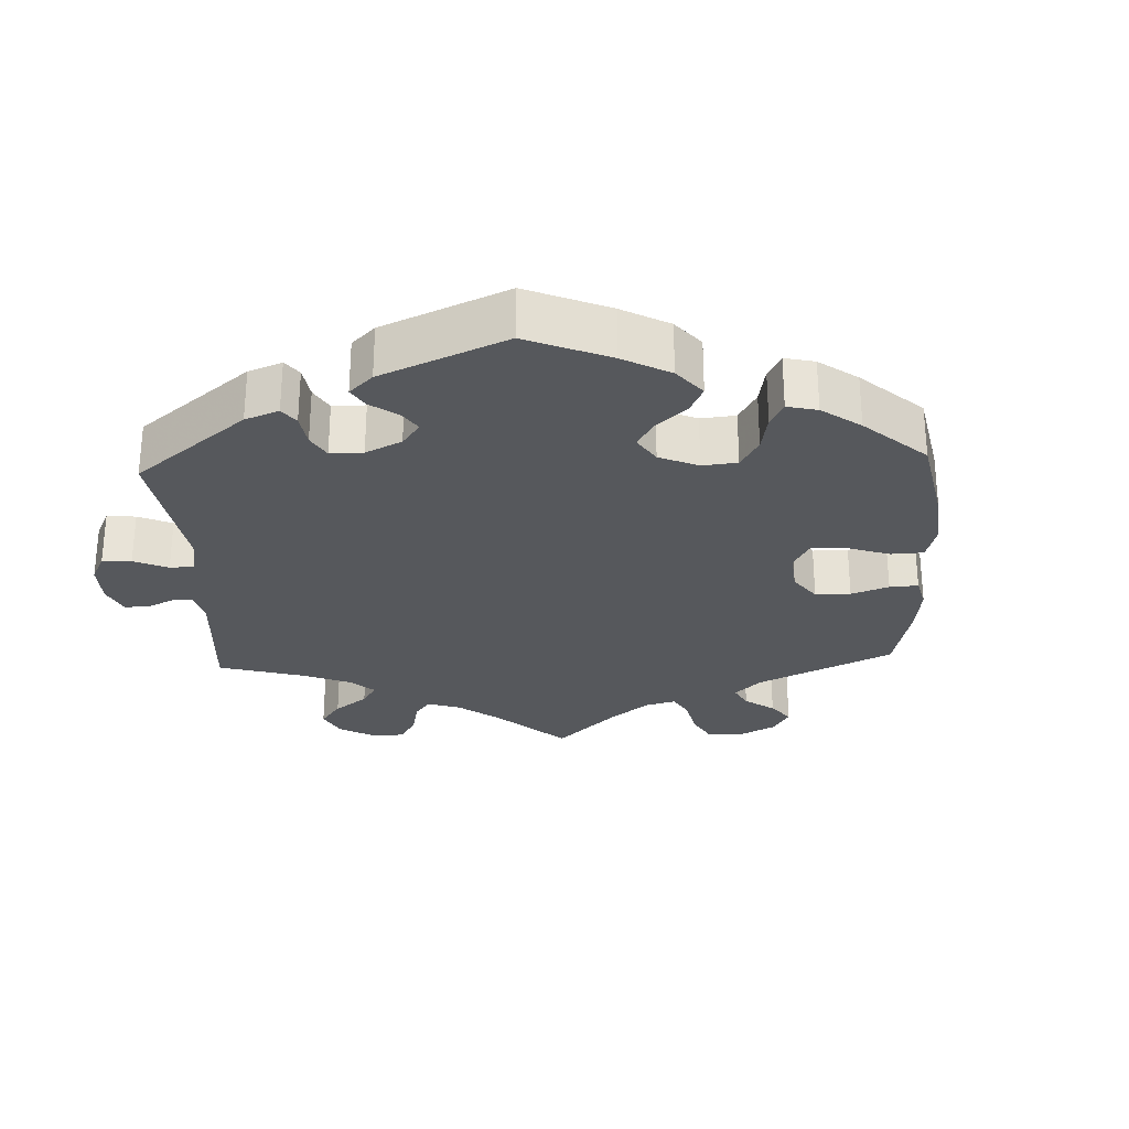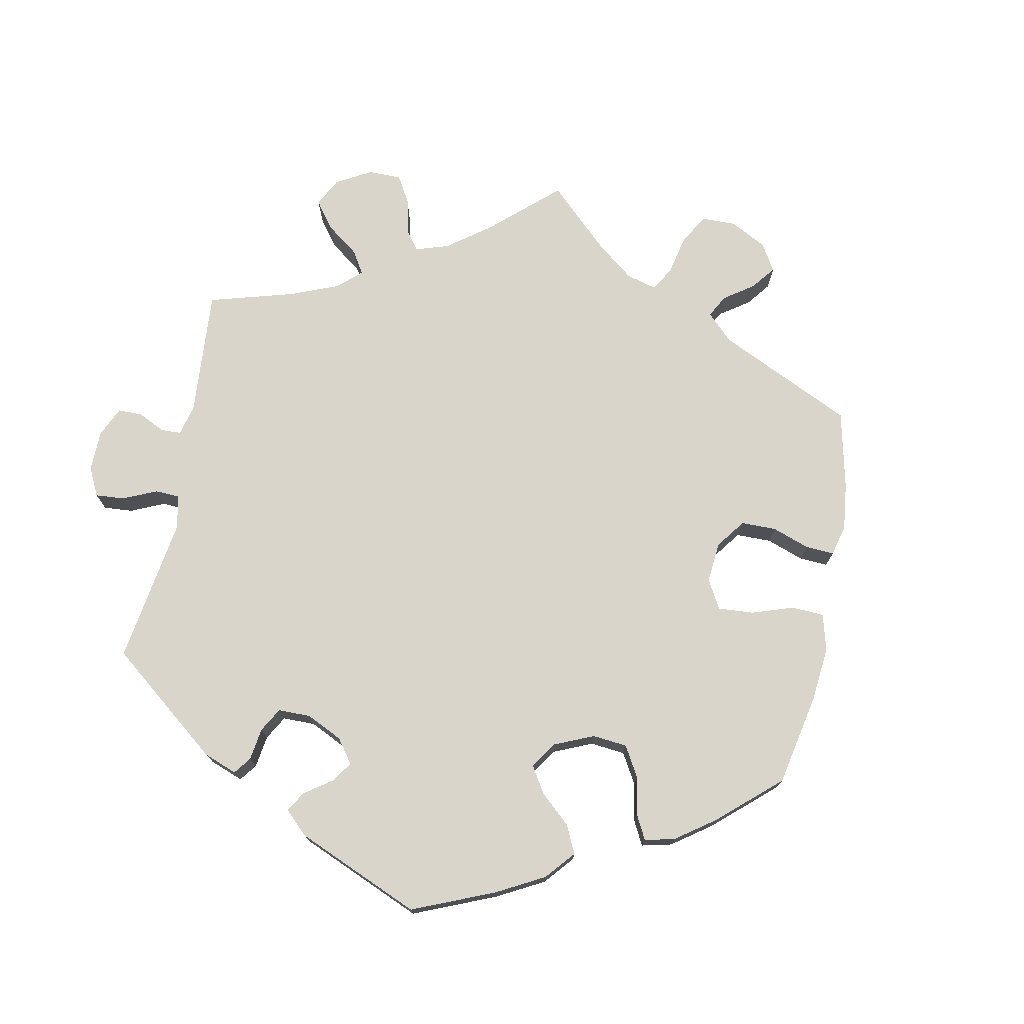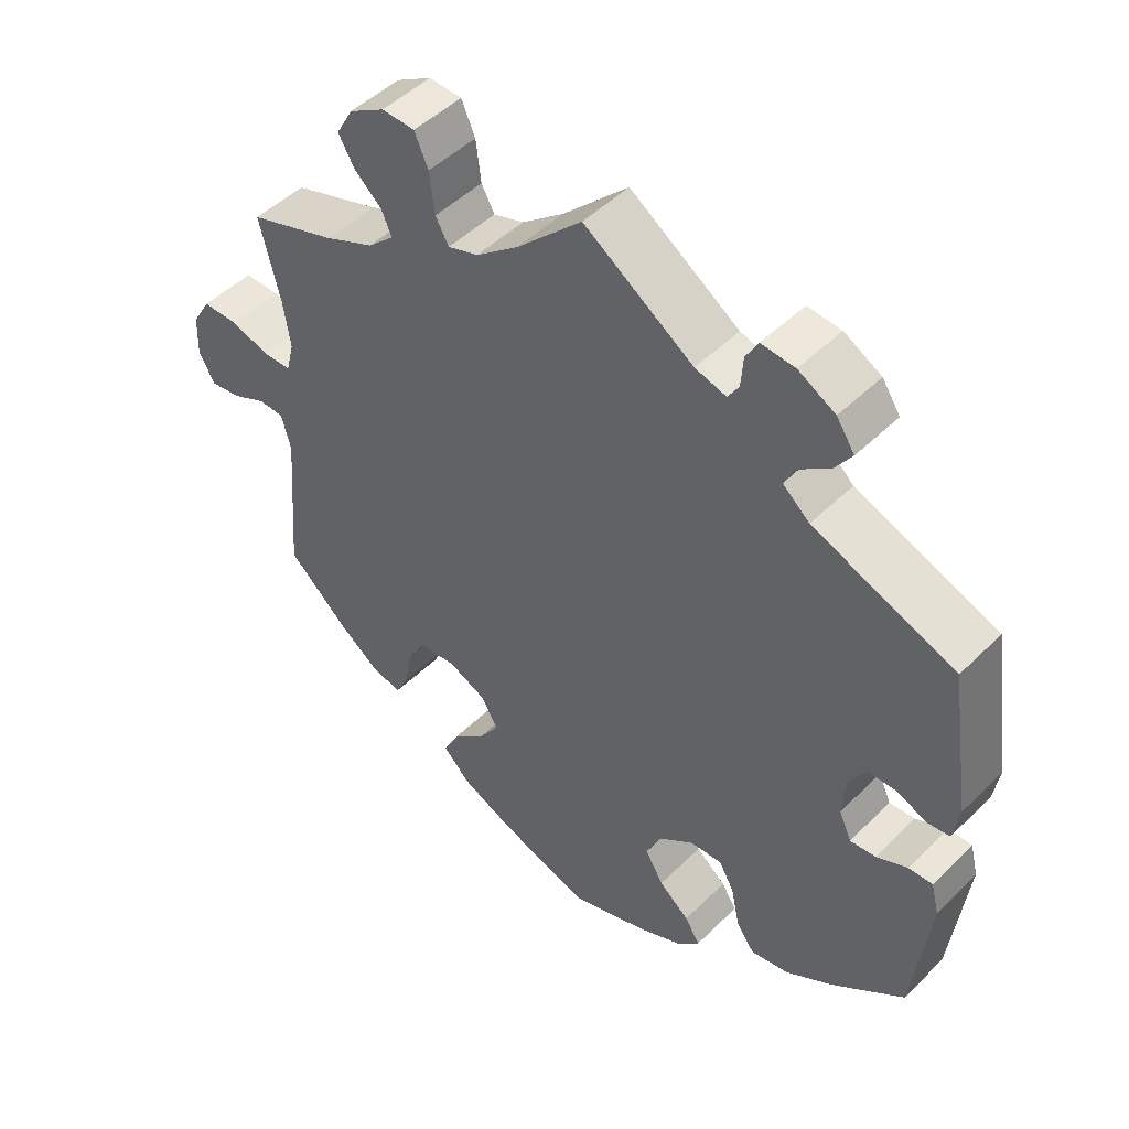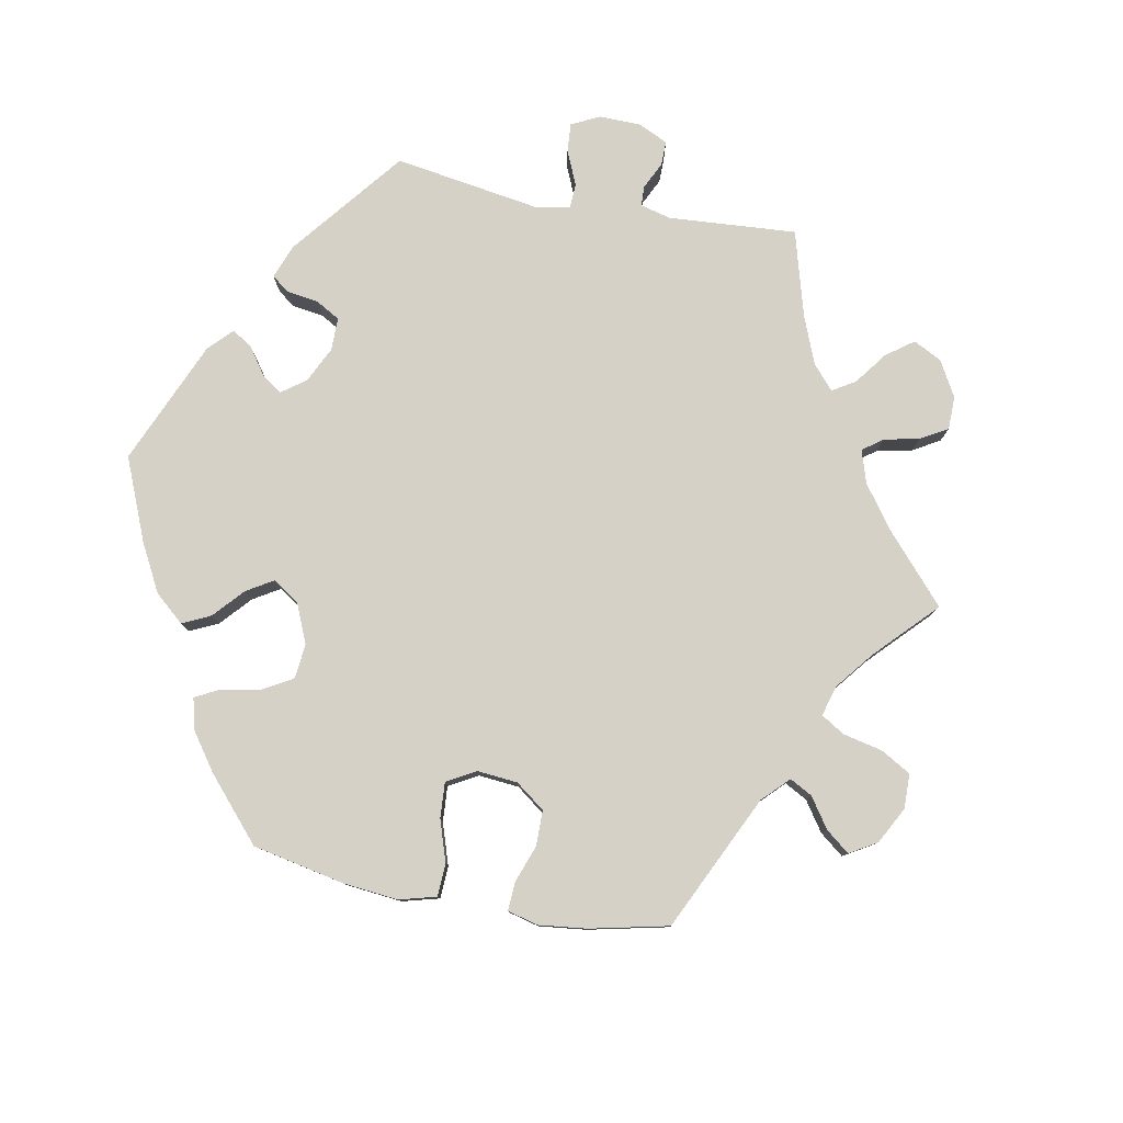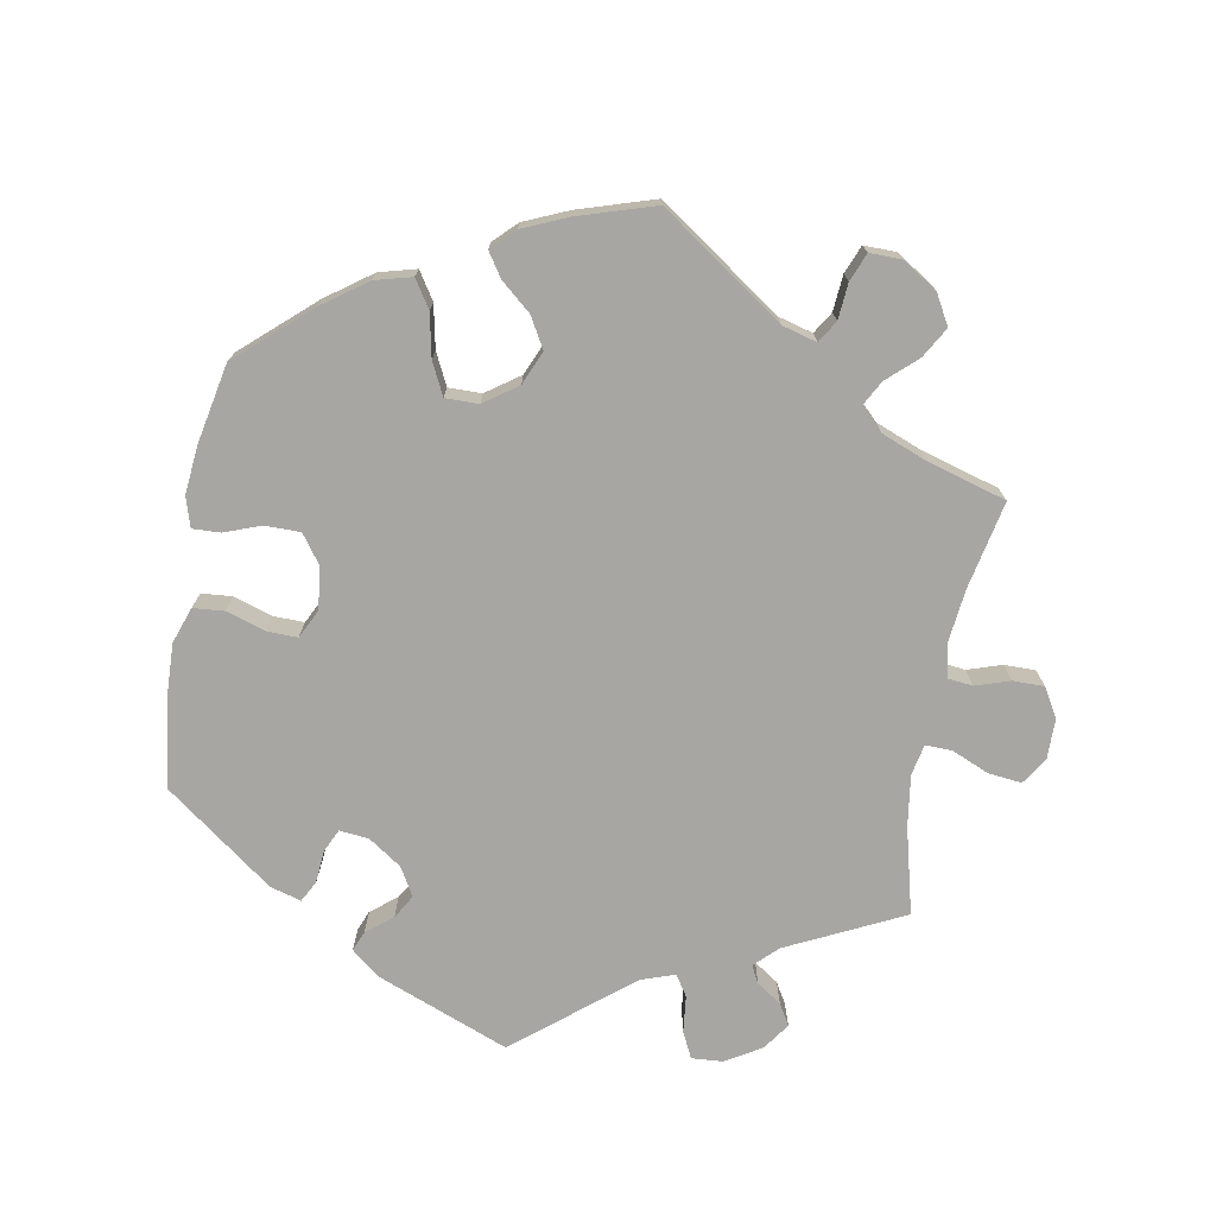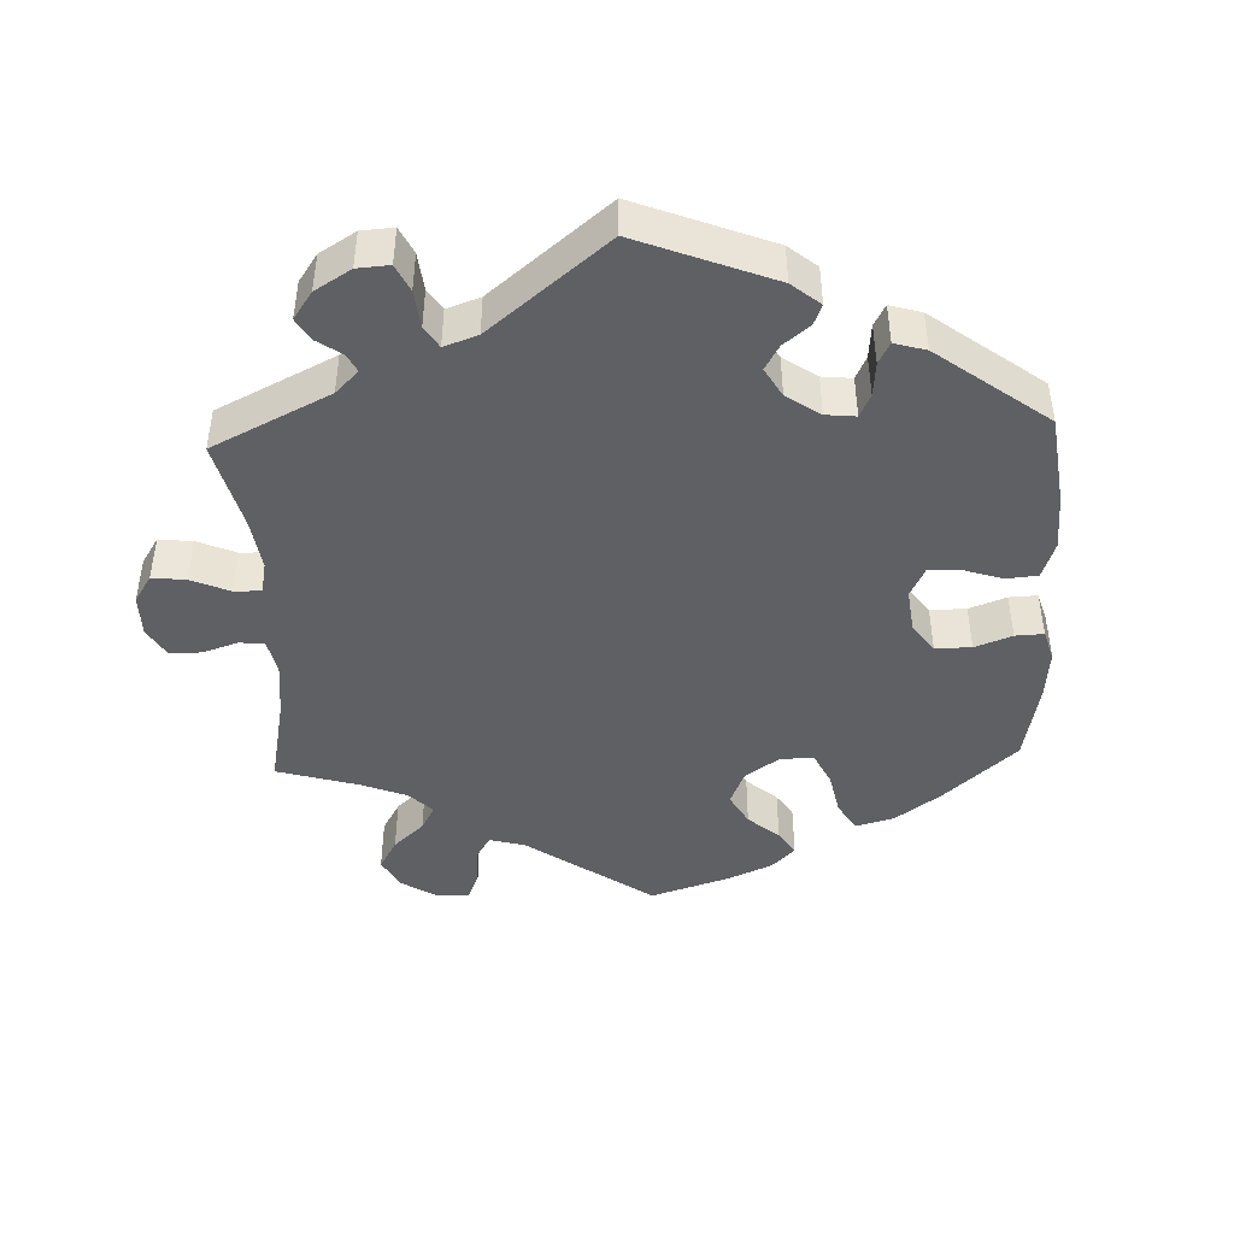
<metadata>
{"format":"obj","ext":"obj","renderer":"f3d","projection":"perspective","resolution":1024,"background":"white","views":[{"elev":-27.9,"azim":122.6,"up":"+Y"},{"elev":74.3,"azim":131.0,"up":"+Y"},{"elev":48.3,"azim":42.5,"up":"+Z"},{"elev":79.5,"azim":-139.3,"up":"+Y"},{"elev":-74.0,"azim":-130.3,"up":"+Y"},{"elev":-44.9,"azim":62.4,"up":"+Y"}]}
</metadata>
<code>
v 0.53 0.07 0.091
v 0.522 0.07 0.041
v 0.492 0.07 0.037
v 0.449 0.07 0.054
v 0.41 0.07 0.054
v 0.387 0.07 0.014
v 0.383 0.07 -0.042
v 0.4 0.07 -0.08
v 0.435 0.07 -0.077
v 0.478 0.07 -0.057
v 0.511 0.07 -0.056
v 0.522 0.07 -0.1
v 0.5 0.07 -0.289
v 0.4 0.07 -0.366
v 0.336 0.07 -0.406
v 0.283 0.07 -0.416
v 0.258 0.07 -0.38
v 0.246 0.07 -0.324
v 0.225 0.07 -0.286
v 0.18 0.07 -0.289
v 0.132 0.07 -0.325
v 0.112 0.07 -0.37
v 0.137 0.07 -0.413
v 0.179 0.07 -0.448
v 0.2 0.07 -0.481
v 0.17 0.07 -0.513
v 0.109 0.07 -0.541
v 0 0.07 -0.578
v -0.126 0.07 -0.536
v -0.197 0.07 -0.504
v -0.235 0.07 -0.466
v -0.214 0.07 -0.425
v -0.168 0.07 -0.384
v -0.14 0.07 -0.342
v -0.164 0.07 -0.302
v -0.216 0.07 -0.278
v -0.267 0.07 -0.284
v -0.292 0.07 -0.327
v -0.302 0.07 -0.382
v -0.32 0.07 -0.418
v -0.363 0.07 -0.406
v -0.417 0.07 -0.366
v -0.501 0.07 -0.289
v -0.484 0.07 -0.079
v -0.497 0.07 -0.03
v -0.533 0.07 -0.029
v -0.579 0.07 -0.051
v -0.621 0.07 -0.057
v -0.643 0.07 -0.018
v -0.641 0.07 0.04
v -0.616 0.07 0.082
v -0.567 0.07 0.082
v -0.513 0.07 0.065
v -0.474 0.07 0.066
v -0.463 0.07 0.109
v -0.473 0.07 0.176
v -0.501 0.07 0.289
v -0.381 0.07 0.329
v -0.313 0.07 0.359
v -0.277 0.07 0.392
v -0.291 0.07 0.424
v -0.329 0.07 0.458
v -0.351 0.07 0.496
v -0.328 0.07 0.537
v -0.279 0.07 0.566
v -0.234 0.07 0.564
v -0.215 0.07 0.521
v -0.208 0.07 0.464
v -0.19 0.07 0.431
v -0.148 0.07 0.445
v -0.091 0.07 0.49
v -0.001 0.07 0.578
v 0.149 0.07 0.477
v 0.192 0.07 0.465
v 0.207 0.07 0.489
v 0.21 0.07 0.531
v 0.227 0.07 0.561
v 0.273 0.07 0.557
v 0.324 0.07 0.529
v 0.349 0.07 0.492
v 0.326 0.07 0.458
v 0.284 0.07 0.427
v 0.268 0.07 0.396
v 0.305 0.07 0.364
v 0.5 0.07 0.289
v 0.53 0 0.091
v 0.522 0 0.041
v 0.492 0 0.037
v 0.449 0 0.054
v 0.41 0 0.054
v 0.387 0 0.014
v 0.383 0 -0.042
v 0.4 0 -0.08
v 0.435 0 -0.077
v 0.478 0 -0.057
v 0.511 0 -0.056
v 0.522 0 -0.1
v 0.5 0 -0.289
v 0.4 0 -0.366
v 0.336 0 -0.406
v 0.283 0 -0.416
v 0.258 0 -0.38
v 0.246 0 -0.324
v 0.225 0 -0.286
v 0.18 0 -0.289
v 0.132 0 -0.325
v 0.112 0 -0.37
v 0.137 0 -0.413
v 0.179 0 -0.448
v 0.2 0 -0.481
v 0.17 0 -0.513
v 0.109 0 -0.541
v 0 0 -0.578
v -0.126 0 -0.536
v -0.197 0 -0.504
v -0.235 0 -0.466
v -0.214 0 -0.425
v -0.168 0 -0.384
v -0.14 0 -0.342
v -0.164 0 -0.302
v -0.216 0 -0.278
v -0.267 0 -0.284
v -0.292 0 -0.327
v -0.302 0 -0.382
v -0.32 0 -0.418
v -0.363 0 -0.406
v -0.417 0 -0.366
v -0.501 0 -0.289
v -0.484 0 -0.079
v -0.497 0 -0.03
v -0.533 0 -0.029
v -0.579 0 -0.051
v -0.621 0 -0.057
v -0.643 0 -0.018
v -0.641 0 0.04
v -0.616 0 0.082
v -0.567 0 0.082
v -0.513 0 0.065
v -0.474 0 0.066
v -0.463 0 0.109
v -0.473 0 0.176
v -0.501 0 0.289
v -0.381 0 0.329
v -0.313 0 0.359
v -0.277 0 0.392
v -0.291 0 0.424
v -0.329 0 0.458
v -0.351 0 0.496
v -0.328 0 0.537
v -0.279 0 0.566
v -0.234 0 0.564
v -0.215 0 0.521
v -0.208 0 0.464
v -0.19 0 0.431
v -0.148 0 0.445
v -0.091 0 0.49
v -0.001 0 0.578
v 0.149 0 0.477
v 0.192 0 0.465
v 0.207 0 0.489
v 0.21 0 0.531
v 0.227 0 0.561
v 0.273 0 0.557
v 0.324 0 0.529
v 0.349 0 0.492
v 0.326 0 0.458
v 0.284 0 0.427
v 0.268 0 0.396
v 0.305 0 0.364
v 0.5 0 0.289
f 84 85 1 2
f 83 84 2 3
f 79 80 81 82
f 79 82 83
f 78 79 83
f 75 76 77 78
f 74 75 78 83
f 73 74 83 3
f 71 72 73 3
f 65 66 67 68
f 65 68 69
f 64 65 69
f 61 62 63 64
f 60 61 64 69
f 59 60 69 70
f 56 57 58
f 55 56 58 59
f 54 55 59 70
f 50 51 52 53
f 50 53 54
f 49 50 54
f 46 47 48 49
f 45 46 49 54
f 44 45 54 70
f 38 39 40 41
f 37 38 41 42
f 30 31 32 33
f 30 33 34
f 29 30 34
f 28 29 34
f 27 28 34
f 26 27 34 35
f 23 24 25 26
f 22 23 26 35
f 15 16 17 18
f 15 18 19
f 14 15 19
f 13 14 19
f 12 13 19
f 9 10 11 12
f 8 9 12 19
f 7 8 19 20
f 70 71 3 4
f 37 42 43 44
f 36 37 44 70
f 21 22 35 36
f 6 7 20 21
f 5 6 21 36
f 70 4 5
f 5 36 70
f 87 86 170 169
f 88 87 169 168
f 167 166 165 164
f 168 167 164
f 168 164 163
f 163 162 161 160
f 168 163 160 159
f 88 168 159 158
f 88 158 157 156
f 153 152 151 150
f 154 153 150
f 154 150 149
f 149 148 147 146
f 154 149 146 145
f 155 154 145 144
f 143 142 141
f 144 143 141 140
f 155 144 140 139
f 138 137 136 135
f 139 138 135
f 139 135 134
f 134 133 132 131
f 139 134 131 130
f 155 139 130 129
f 126 125 124 123
f 127 126 123 122
f 118 117 116 115
f 119 118 115
f 119 115 114
f 119 114 113
f 119 113 112
f 120 119 112 111
f 111 110 109 108
f 120 111 108 107
f 103 102 101 100
f 104 103 100
f 104 100 99
f 104 99 98
f 104 98 97
f 97 96 95 94
f 104 97 94 93
f 105 104 93 92
f 89 88 156 155
f 129 128 127 122
f 155 129 122 121
f 121 120 107 106
f 106 105 92 91
f 121 106 91 90
f 90 89 155
f 155 121 90
f 1 86 87 2
f 2 87 88 3
f 3 88 89 4
f 4 89 90 5
f 5 90 91 6
f 6 91 92 7
f 7 92 93 8
f 8 93 94 9
f 9 94 95 10
f 10 95 96 11
f 11 96 97 12
f 12 97 98 13
f 13 98 99 14
f 14 99 100 15
f 15 100 101 16
f 16 101 102 17
f 17 102 103 18
f 18 103 104 19
f 19 104 105 20
f 20 105 106 21
f 21 106 107 22
f 22 107 108 23
f 23 108 109 24
f 24 109 110 25
f 25 110 111 26
f 26 111 112 27
f 27 112 113 28
f 28 113 114 29
f 29 114 115 30
f 30 115 116 31
f 31 116 117 32
f 32 117 118 33
f 33 118 119 34
f 34 119 120 35
f 35 120 121 36
f 36 121 122 37
f 37 122 123 38
f 38 123 124 39
f 39 124 125 40
f 40 125 126 41
f 41 126 127 42
f 42 127 128 43
f 43 128 129 44
f 44 129 130 45
f 45 130 131 46
f 46 131 132 47
f 47 132 133 48
f 48 133 134 49
f 49 134 135 50
f 50 135 136 51
f 51 136 137 52
f 52 137 138 53
f 53 138 139 54
f 54 139 140 55
f 55 140 141 56
f 56 141 142 57
f 57 142 143 58
f 58 143 144 59
f 59 144 145 60
f 60 145 146 61
f 61 146 147 62
f 62 147 148 63
f 63 148 149 64
f 64 149 150 65
f 65 150 151 66
f 66 151 152 67
f 67 152 153 68
f 68 153 154 69
f 69 154 155 70
f 70 155 156 71
f 71 156 157 72
f 72 157 158 73
f 73 158 159 74
f 74 159 160 75
f 75 160 161 76
f 76 161 162 77
f 77 162 163 78
f 78 163 164 79
f 79 164 165 80
f 80 165 166 81
f 81 166 167 82
f 82 167 168 83
f 83 168 169 84
f 84 169 170 85
f 85 170 86 1

</code>
